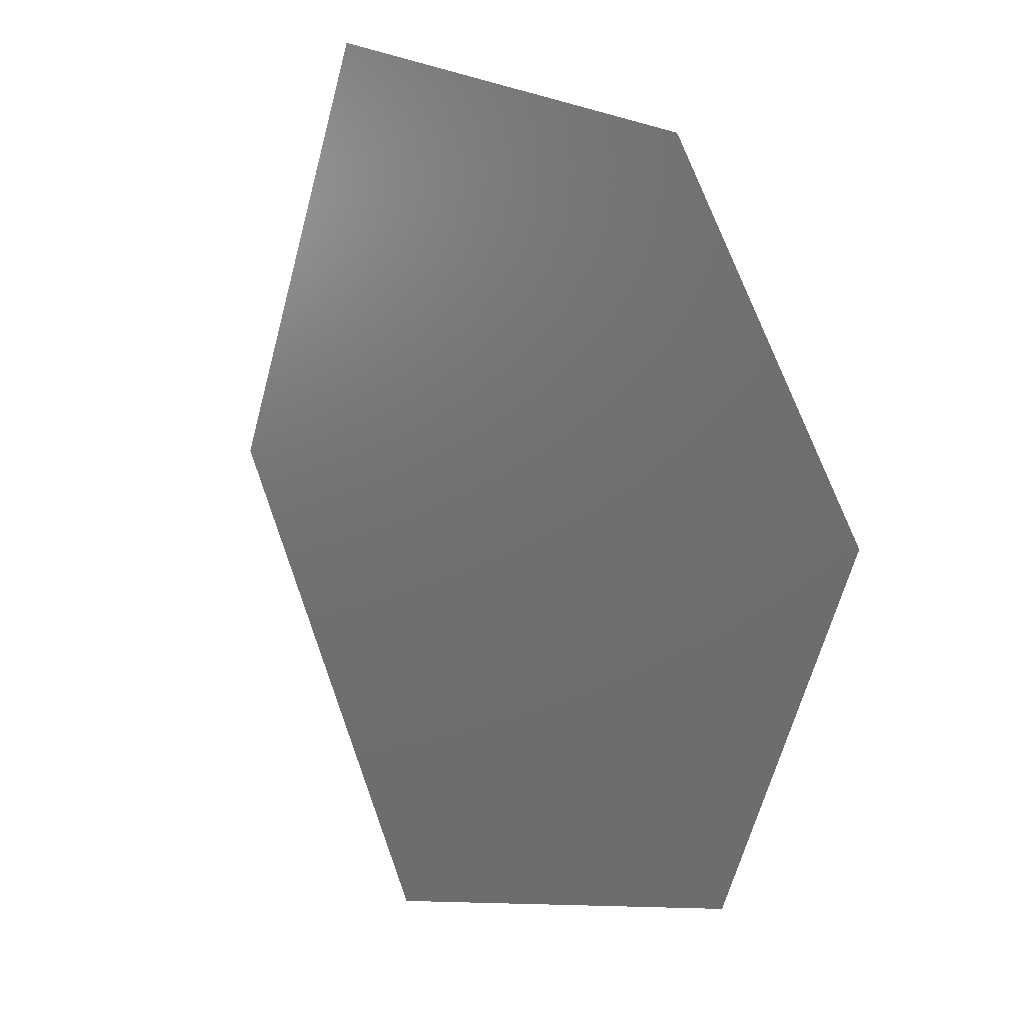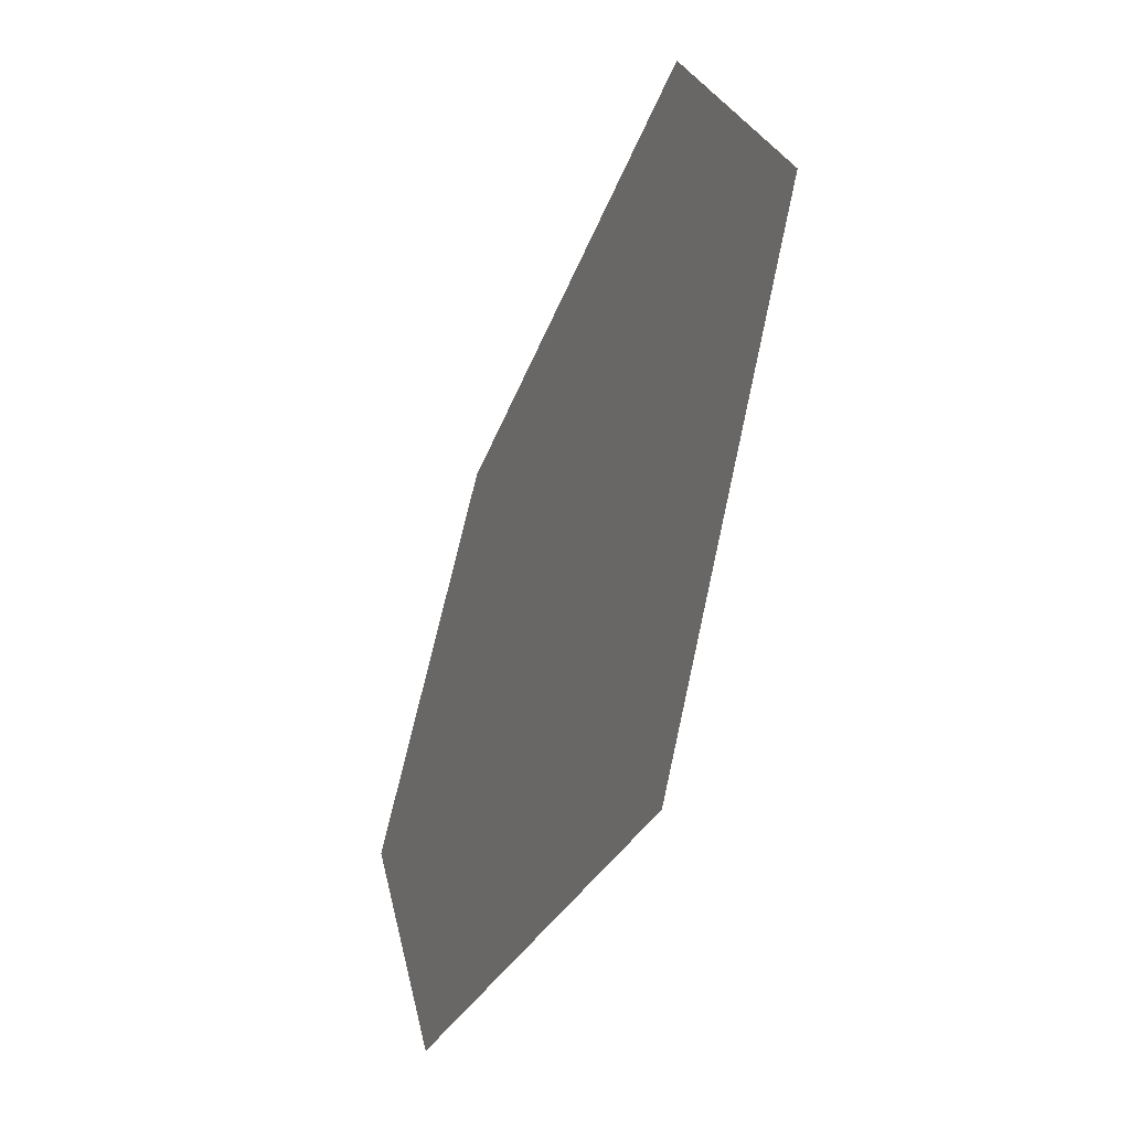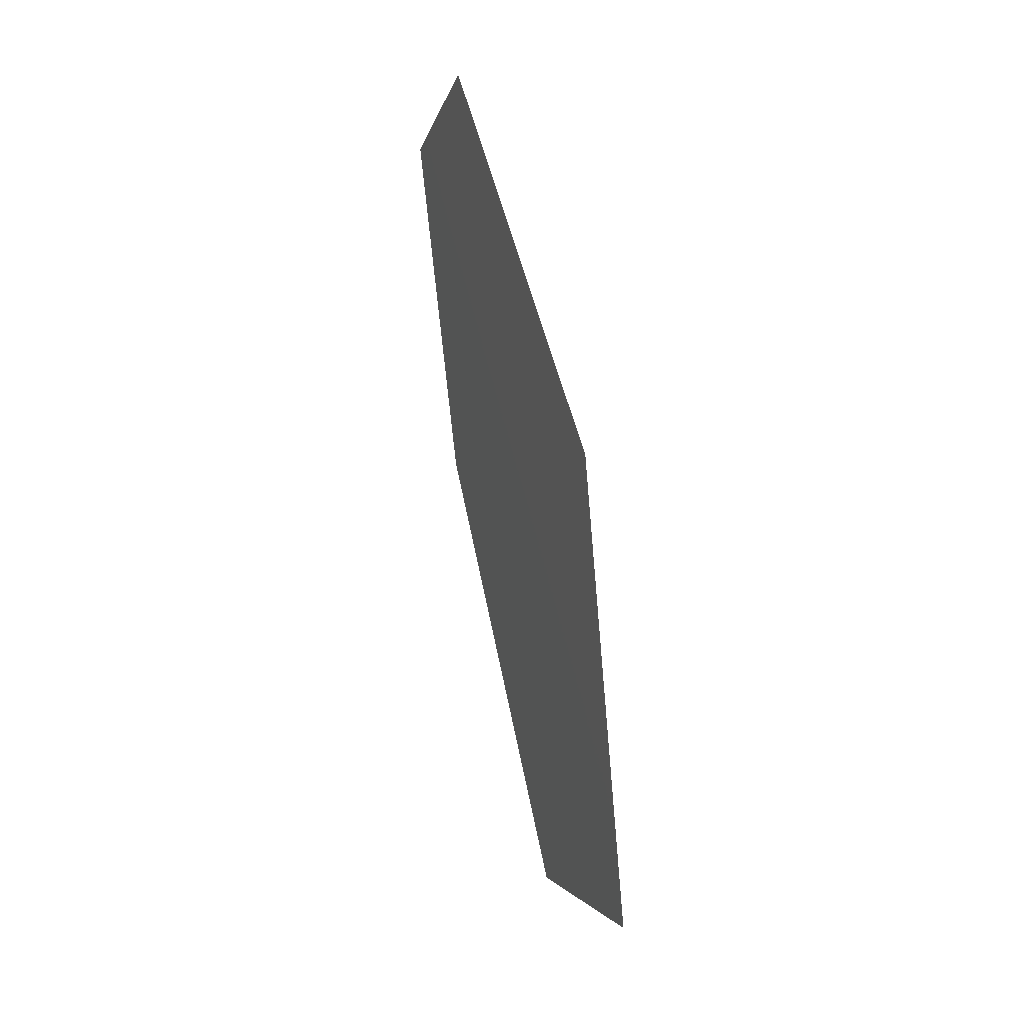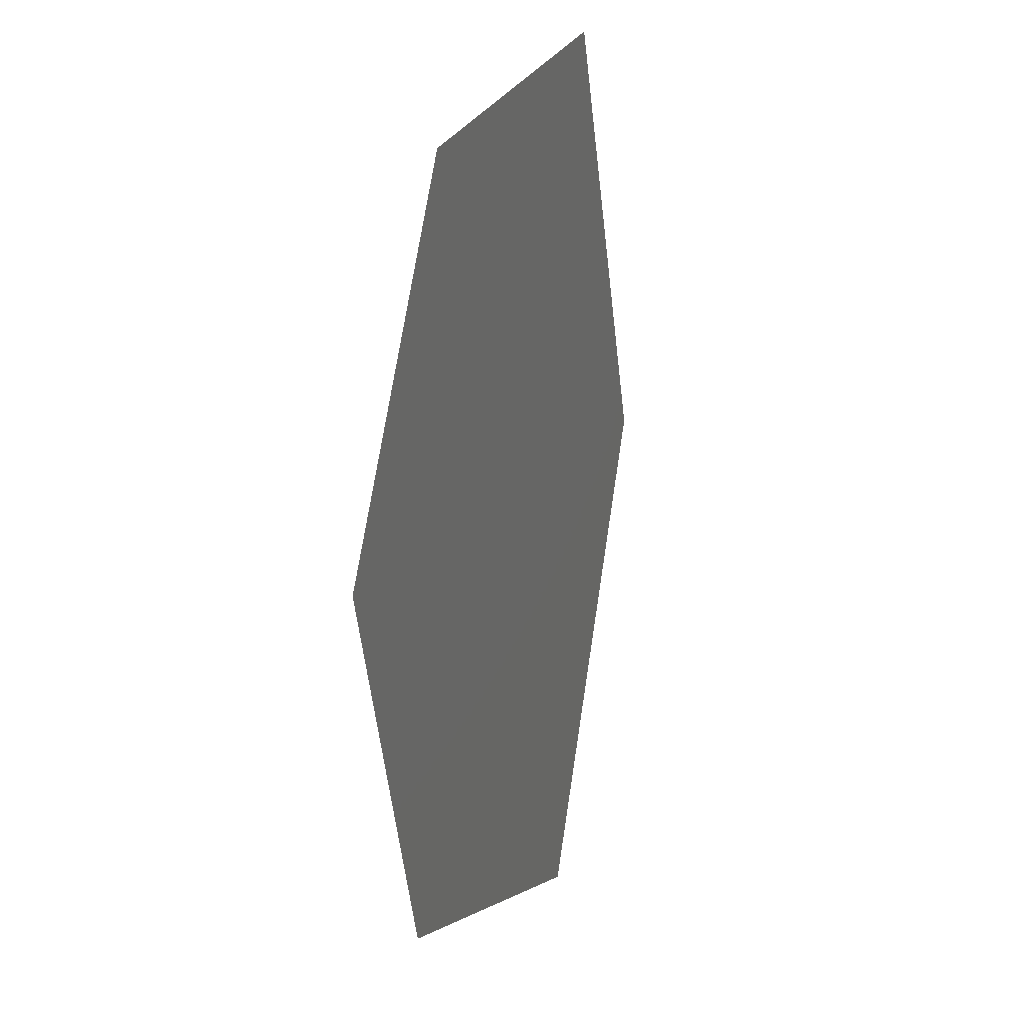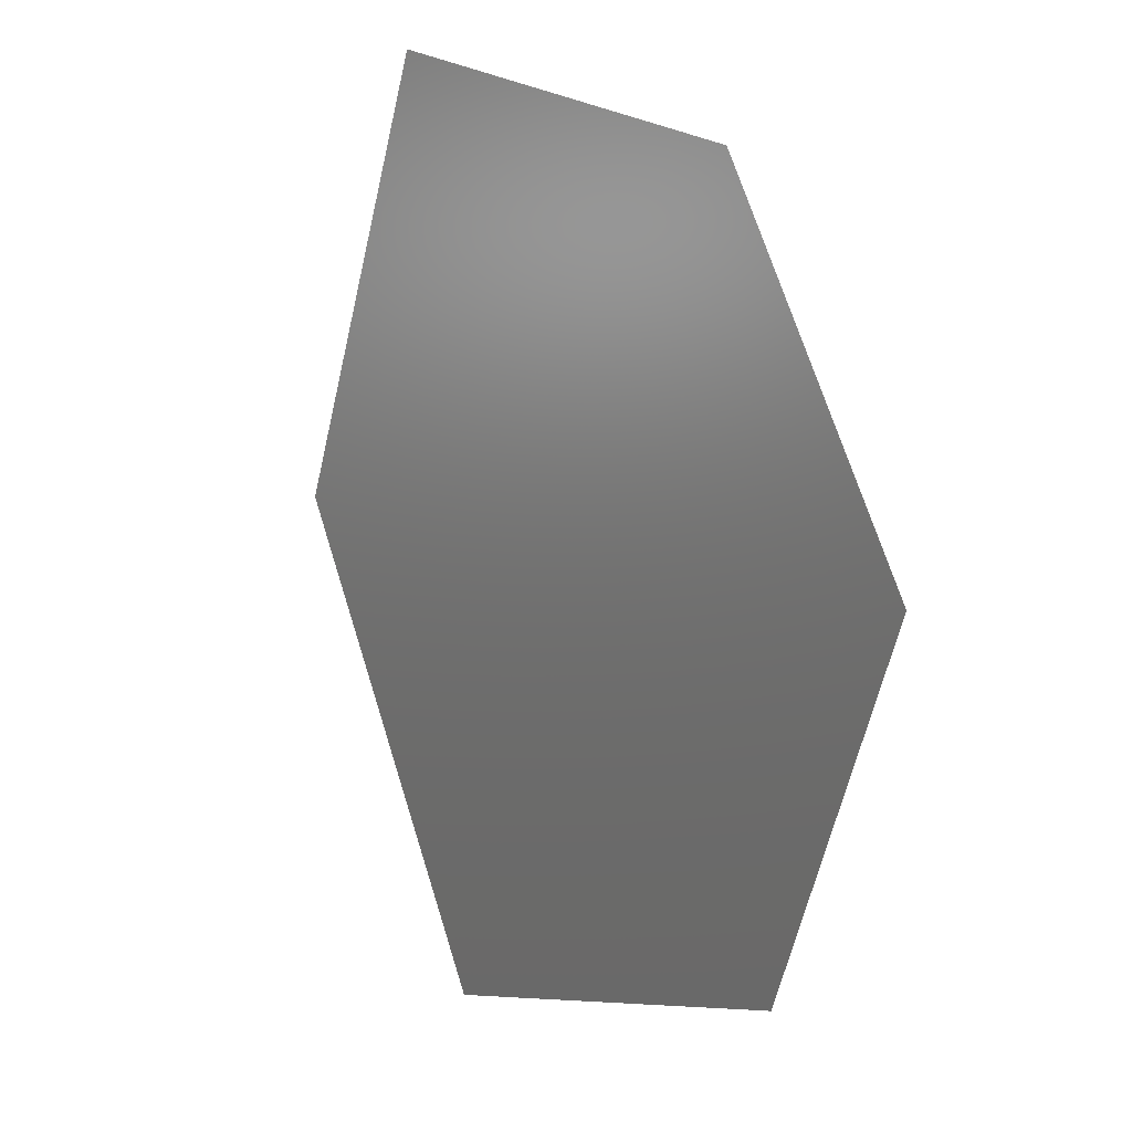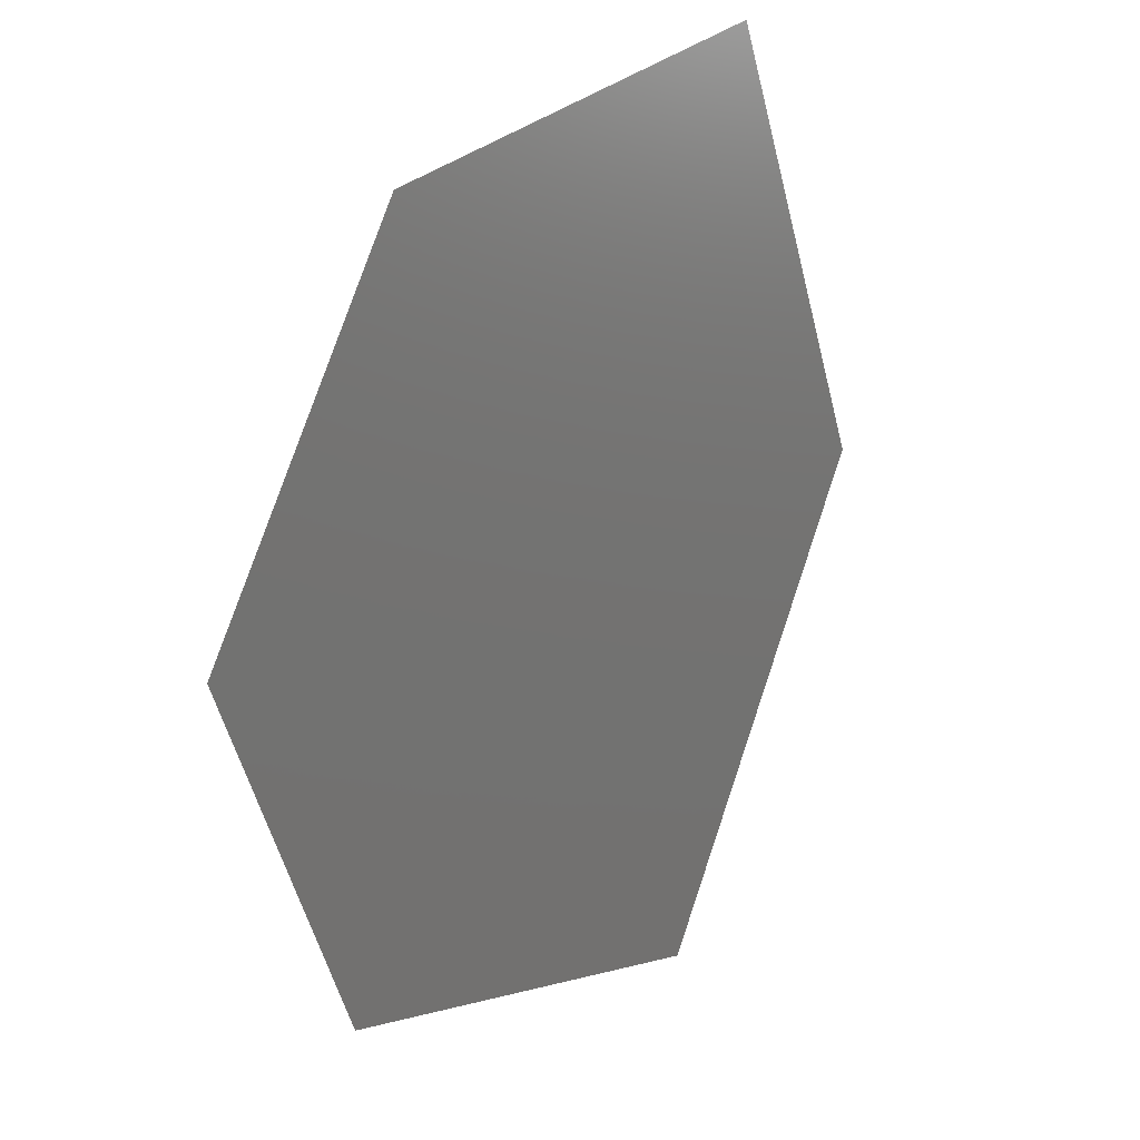
<metadata>
{"format":"stl","ext":"stl","renderer":"f3d","projection":"perspective","resolution":1024,"background":"white","views":[{"elev":11.2,"azim":-129.8,"up":"+Z"},{"elev":-48.4,"azim":66.3,"up":"+Z"},{"elev":55.2,"azim":77.6,"up":"+Z"},{"elev":13.8,"azim":-73.6,"up":"+Z"},{"elev":10.7,"azim":-124.1,"up":"+Z"},{"elev":19.3,"azim":-53.2,"up":"+Z"}]}
</metadata>
<code>
# stl→obj: 17 verts, 26 faces
v -1.789 -0.3545 0.5775
v -1.777 -0.3545 0.9843
v -1.655 -0.3545 0.7754
v -1.255 -0.3545 0.5559
v -1.367 -0.3545 0.8184
v -1.173 -0.3545 0.6819
v -1.306 -0.3545 0.01951
v -1.419 -0.3545 0.293
v -1.199 -0.3545 0.4192
v -1.697 -0.3545 0.366
v -1.641 -0.3545 0.2293
v -1.202 -0.3545 1.07
v -1.572 -0.3545 0.9014
v -2.044 -0.3545 0.5886
v -1.533 -0.3545 0.5664
v -0.9779 -0.3545 0.5454
v -1.862 -0.3545 0.1656
f 1 2 3
f 4 5 6
f 7 8 9
f 10 8 11
f 12 5 13
f 10 14 1
f 5 15 3
f 12 16 6
f 7 17 11
f 8 15 4
f 5 4 15
f 4 16 9
f 14 10 17
f 8 10 15
f 10 1 15
f 2 1 14
f 1 3 15
f 3 2 13
f 7 9 16
f 4 9 8
f 4 6 16
f 12 6 5
f 10 11 17
f 7 11 8
f 12 13 2
f 3 13 5

</code>
